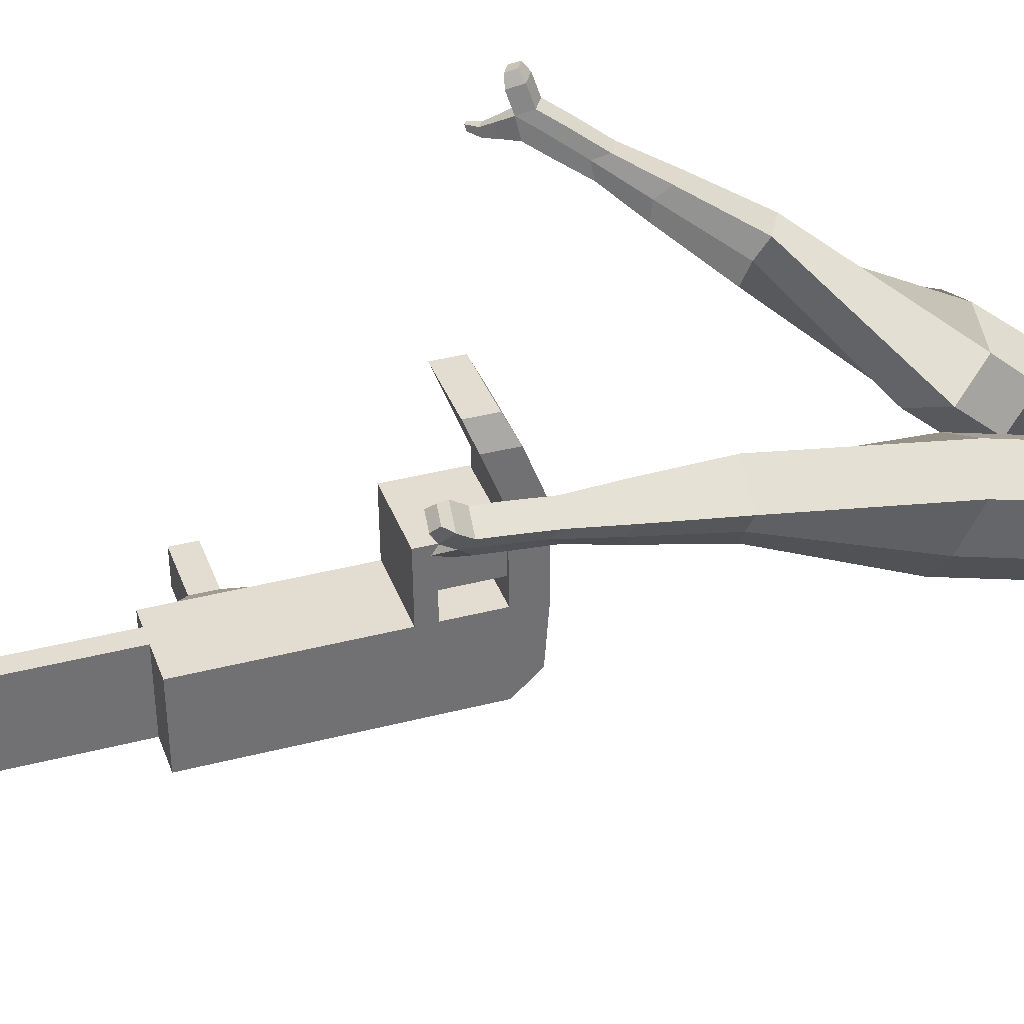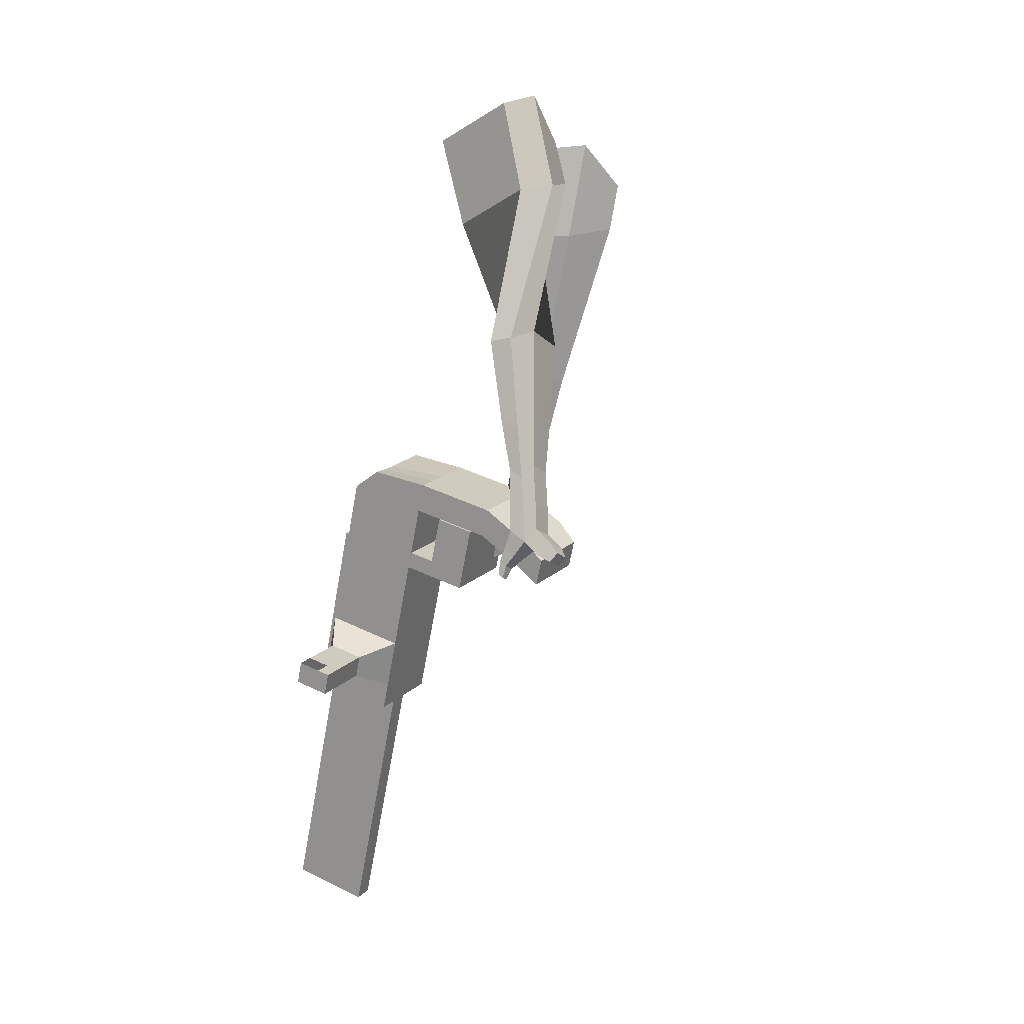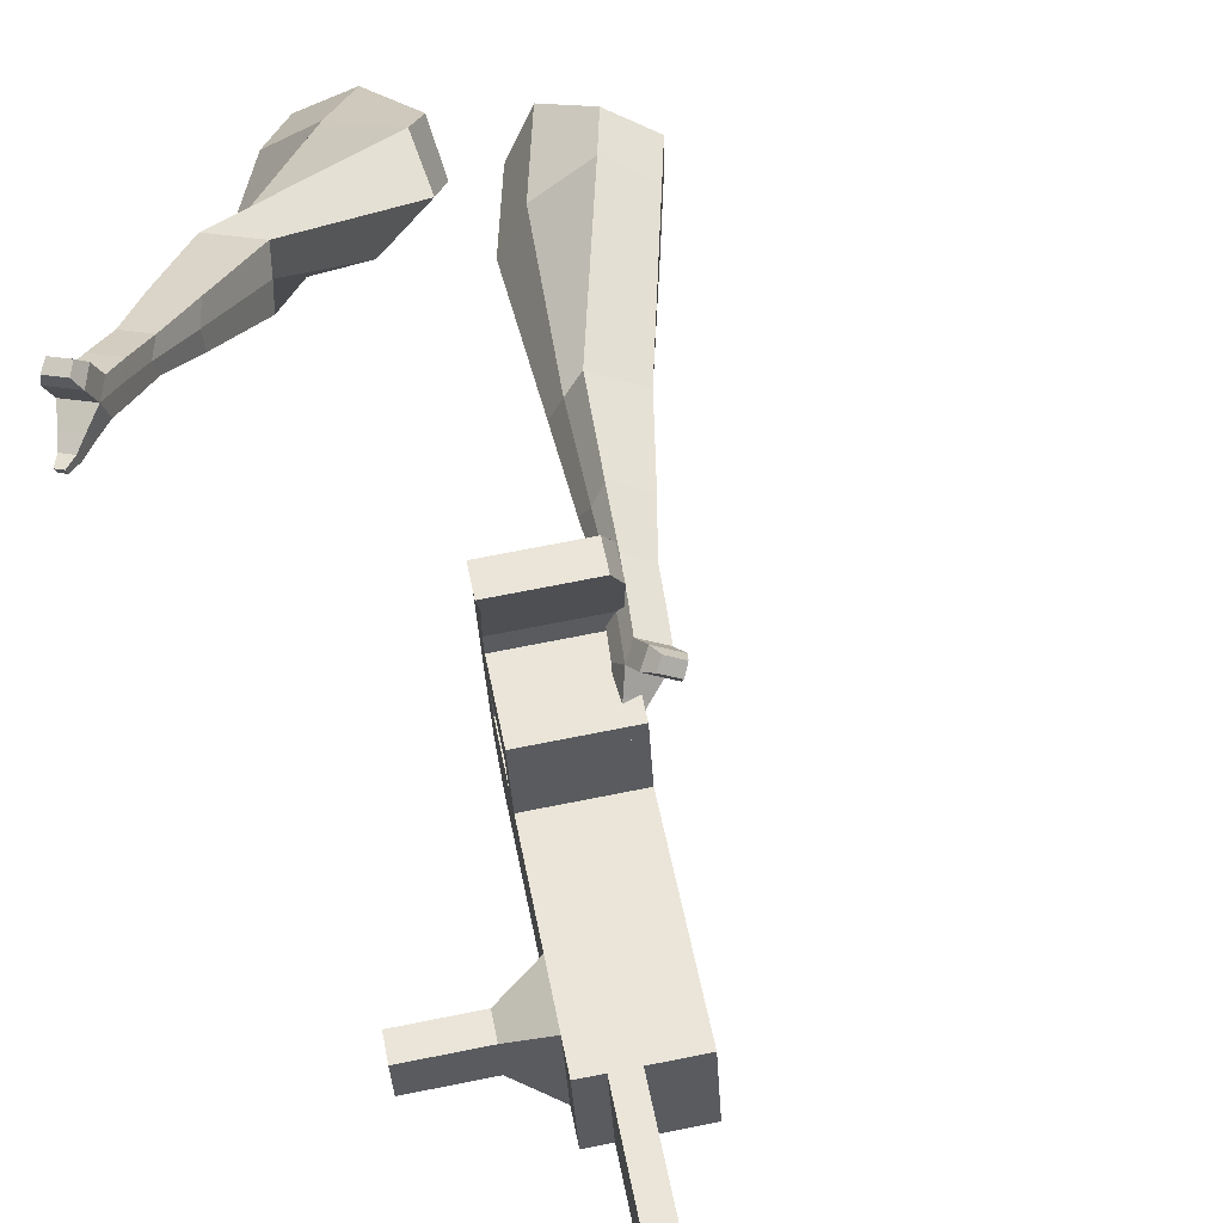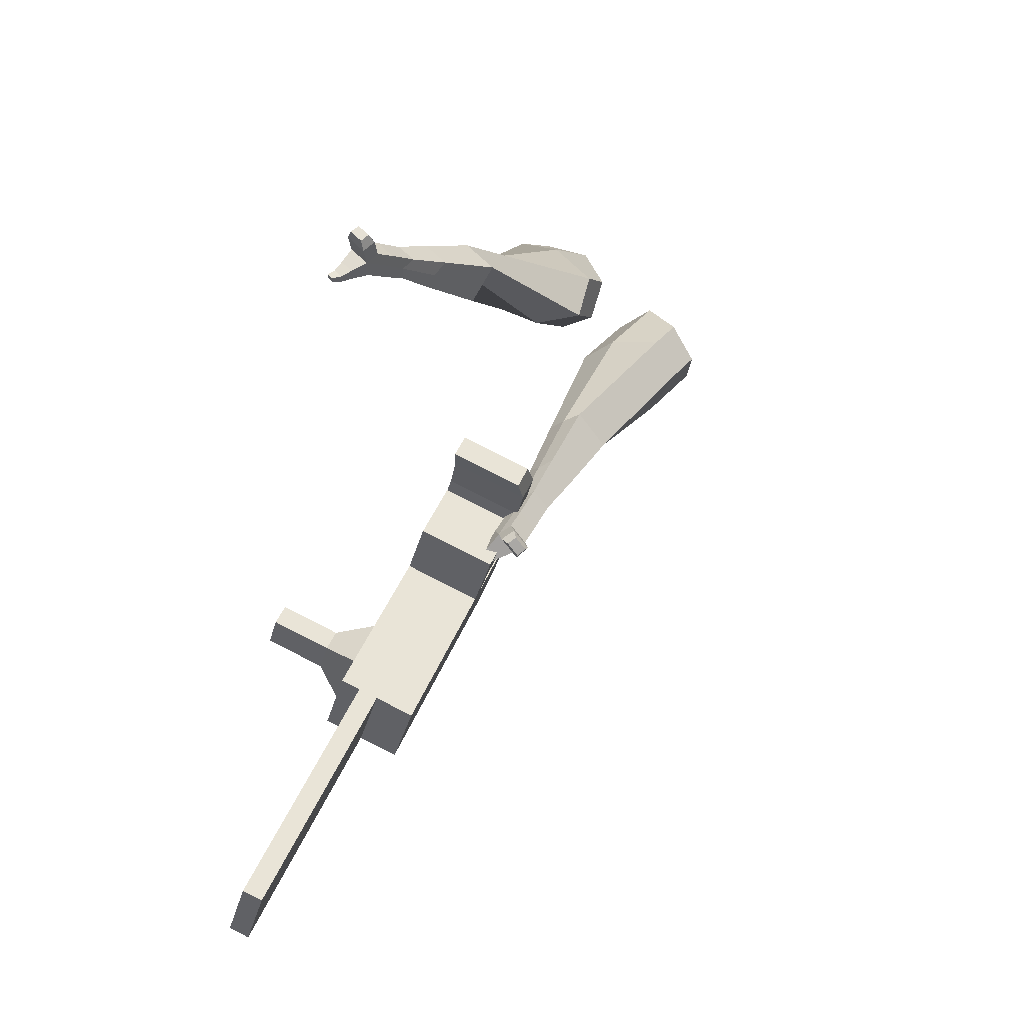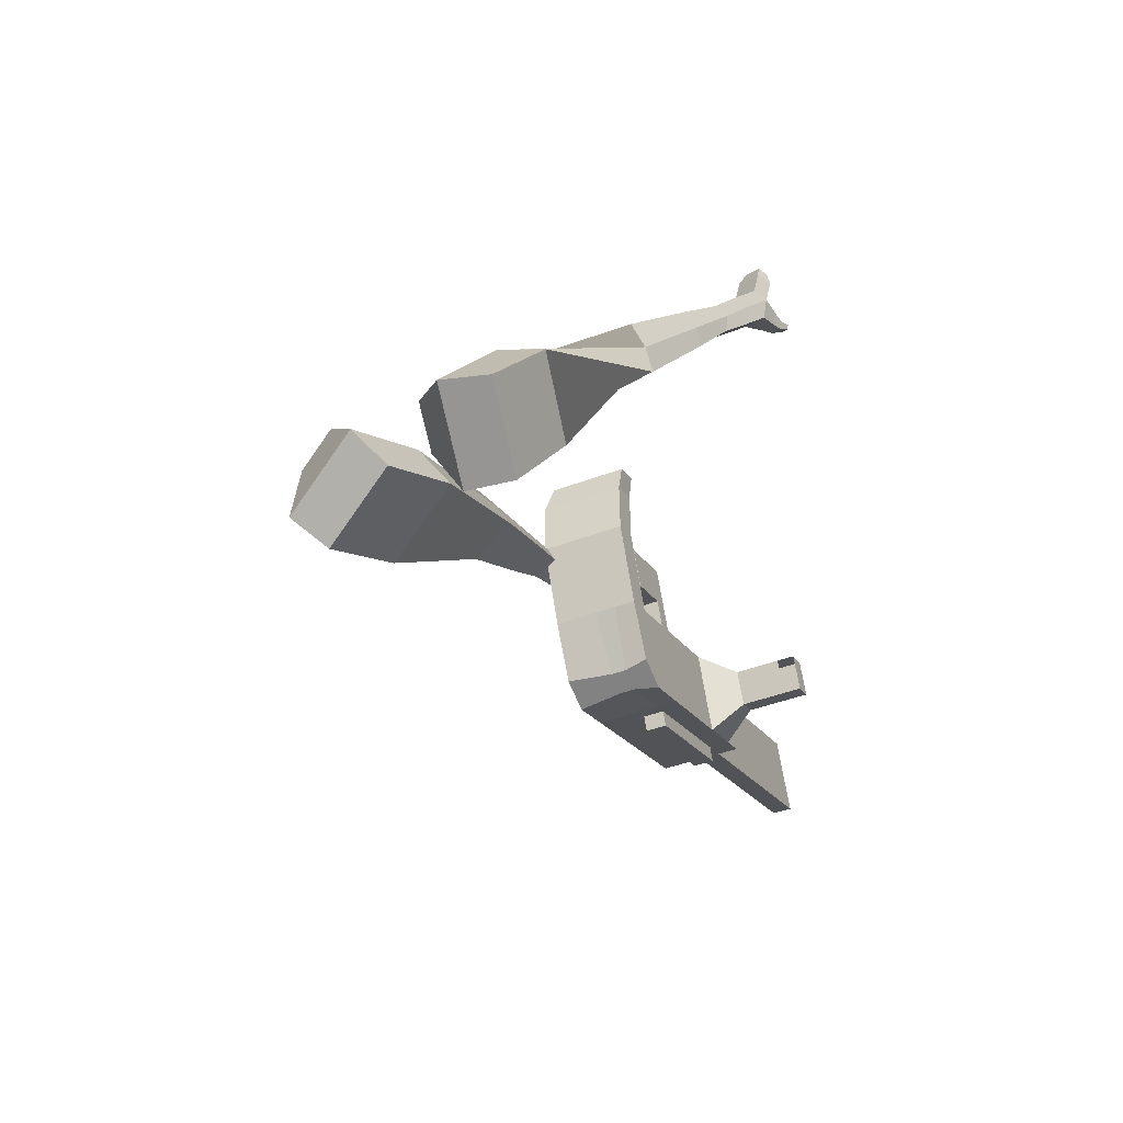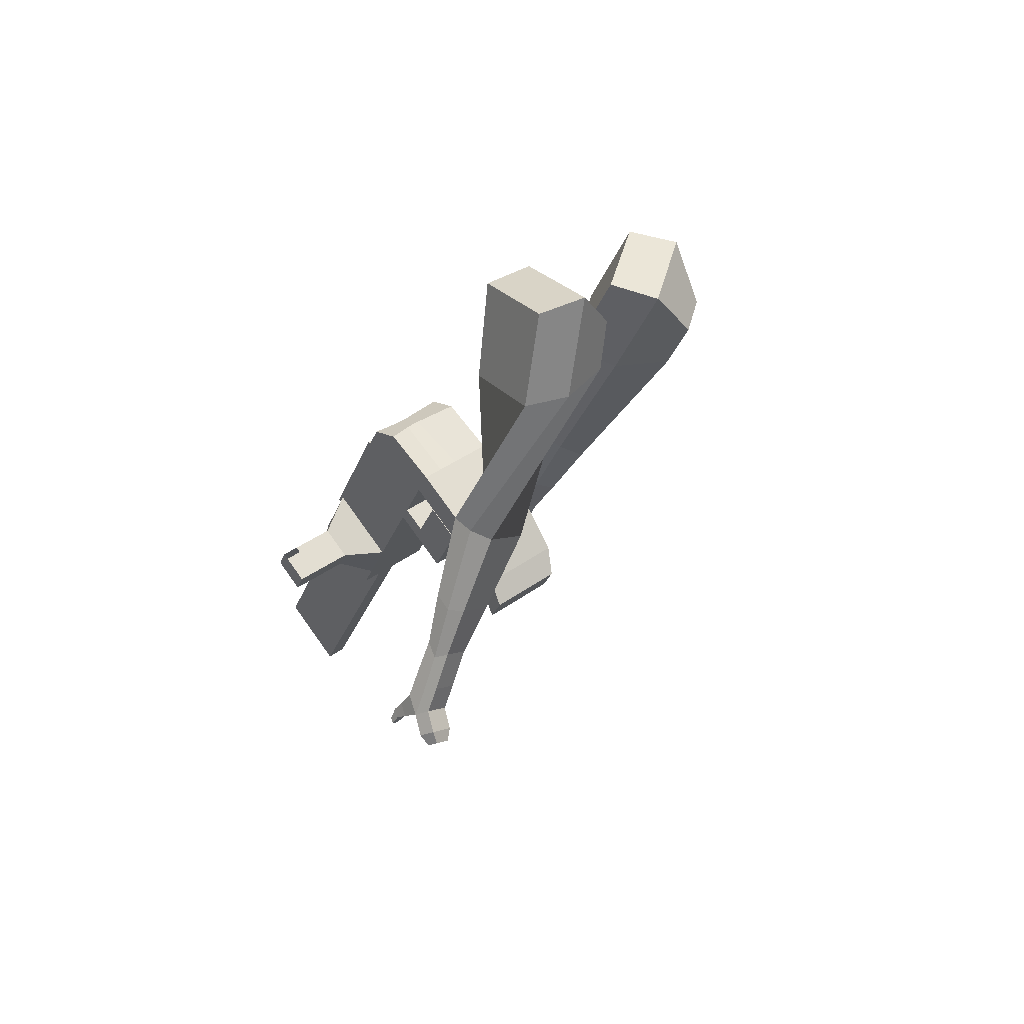
<metadata>
{"format":"obj","ext":"obj","renderer":"f3d","projection":"perspective","resolution":1024,"background":"white","views":[{"elev":38.5,"azim":-131.2,"up":"+Y"},{"elev":42.8,"azim":118.4,"up":"+Z"},{"elev":54.4,"azim":146.3,"up":"+Y"},{"elev":-36.8,"azim":162.1,"up":"+Z"},{"elev":64.7,"azim":-11.4,"up":"+Z"},{"elev":77.6,"azim":141.7,"up":"+Z"}]}
</metadata>
<code>
o Cube.046_Cube.010
v 218.9 387.3 -1141
v 208.6 167.2 -1147
v 304.3 388.6 -1344
v 294 168.5 -1350
v 15.98 399.1 -1226
v 5.664 179 -1232
v 101.4 400.4 -1429
v 91.07 180.3 -1435
v 101.3 385.5 -861.2
v 91 165.4 -867
v -111.9 177.2 -952.2
v -101.6 397.3 -946.5
v 48.1 384.7 -734.6
v 37.79 164.6 -740.4
v -165.1 176.4 -825.6
v -154.8 396.5 -819.9
v 16.67 384.3 -659.9
v 14.57 224.2 -676.5
v -188.4 236 -761.7
v -186.3 396 -745.1
v 58.39 604.1 -728.9
v -144.5 615.9 -814.1
v 26.95 603.7 -654.1
v -176 615.4 -739.3
v 119.7 385.8 -904.9
v 109.3 165.7 -910.6
v -83.26 397.6 -990.1
v -93.58 177.5 -995.9
v 104.7 458.2 -859.3
v -98.2 469.9 -944.6
v 123.1 458.5 -903
v -79.86 470.2 -988.2
v 109.7 563.6 -856.6
v -93.26 575.3 -941.8
v 128 563.9 -900.2
v -74.92 575.6 -985.5
v 52.71 457.4 -735.6
v -150.2 469.1 -820.8
v 57.65 562.8 -732.9
v -145.3 574.5 -818.1
v 84.63 741 -772.6
v -118.3 752.8 -857.8
v 53.2 740.6 -697.8
v -149.7 752.3 -783
v 274.2 388.2 -1272
v 263.8 168.1 -1278
v 71.23 399.9 -1358
v 60.92 179.8 -1363
v 202.8 394.5 -1387
v 192.5 174.4 -1393
v 117.4 393.2 -1184
v 107.1 173.1 -1189
v -0.1446 391.4 -903.9
v -10.46 171.3 -909.6
v -53.36 390.6 -777.3
v -59.19 179.7 -769.1
v -84.8 390.1 -702.5
v -74.85 219.9 -726
v -43.08 610 -771.5
v -74.51 609.5 -696.7
v 7.887 171.6 -953.2
v 18.2 391.7 -947.5
v 3.26 464.1 -902
v 21.61 464.3 -945.6
v 8.2 569.5 -899.2
v 26.55 569.7 -942.9
v -48.75 463.3 -778.2
v -43.81 568.7 -775.5
v -16.83 746.9 -815.2
v -48.27 746.4 -740.4
v 162.4 173.9 -1321
v 172.7 394 -1315
v 253.6 391.6 -1365
v 157.9 170.2 -1168
v 40.27 168.4 -888.3
v -24.98 177.8 -754.8
v -40.64 217.9 -711.6
v 68.93 388.8 -926.2
v 72.34 461.4 -924.3
v 77.28 566.8 -921.5
v 223.4 391.1 -1294
v 243.3 171.5 -1371
v 168.2 390.3 -1162
v 50.59 388.5 -882.6
v -2.628 387.7 -755.9
v -34.07 387.2 -681.2
v 7.654 607.1 -750.2
v -23.78 606.6 -675.4
v 58.62 168.7 -931.9
v 53.99 461.1 -880.7
v 58.93 566.5 -877.9
v 1.979 460.3 -756.9
v 6.919 565.7 -754.2
v 33.9 744 -793.9
v 2.466 743.5 -719.1
v 213.1 171 -1299
v 56.69 127.5 -933
v 5.956 130.4 -954.3
v 211.2 129.8 -1301
v 160.4 132.7 -1322
v 105.2 131.9 -1190
v 155.9 129 -1169
v 341.4 321.6 -1201
v 317 321.2 -1143
v 312.4 223.9 -1146
v 336.9 224.3 -1204
v 385.3 319.1 -1183
v 360.8 318.7 -1125
v 356.3 221.4 -1127
v 380.7 221.7 -1186
v 452.4 315.2 -1155
v 427.9 314.8 -1097
v 423.4 217.5 -1099
v 447.8 217.9 -1157
v 495.6 312.7 -1137
v 471.1 312.3 -1079
v 466.6 215 -1081
v 491 215.4 -1139
v 523.8 175.7 -2039
v 473.1 178.7 -2060
v 483.4 398.8 -2054
v 534.1 395.8 -2033
v 10.99 811.8 -830.4
v -82.51 817.2 -869.7
v -17.98 811.4 -761.5
v -111.5 816.8 -800.8
v 75.51 806 -722.2
v 104.5 806.4 -791.2
v 57.73 809.1 -810.8
v 28.77 808.7 -741.9
f 45 46 4 3
f 49 50 8 7
f 47 48 6 5
f 26 25 9 10
f 72 47 5 51
f 96 46 2 74
f 10 9 13 14
f 84 9 29 90
f 89 26 10 75
f 27 28 11 12
f 76 14 18 77
f 75 10 14 76
f 12 11 15 16
f 53 12 16 55
f 86 77 18 17
f 16 15 19 20
f 16 20 24 22
f 14 13 17 18
f 59 22 42 69
f 86 17 23 88
f 17 13 21 23
f 55 16 22 59
f 5 6 28 27
f 74 2 26 89
f 51 5 27 62
f 2 1 25 26
f 32 30 34 36
f 62 27 32 64
f 27 12 30 32
f 9 25 31 29
f 66 36 34 65
f 90 29 37 92
f 64 32 36 66
f 29 31 35 33
f 92 37 39 93
f 29 33 39 37
f 34 30 38 40
f 65 34 40 68
f 69 42 124 123
f 23 21 41 43
f 88 23 43 95
f 22 24 44 42
f 82 4 46 96
f 49 7 47 72
f 7 8 48 47
f 46 45 103 106
f 73 49 72 81
f 8 50 71 48
f 24 60 70 44
f 42 44 126 124
f 91 65 68 93
f 38 67 68 40
f 79 64 66 80
f 30 63 67 38
f 80 66 65 91
f 78 62 64 79
f 83 51 62 78
f 6 52 61 28
f 85 55 59 87
f 20 57 60 24
f 87 59 69 94
f 20 19 58 57
f 84 53 55 85
f 11 54 56 15
f 15 56 58 19
f 28 61 54 11
f 12 53 63 30
f 48 71 52 6
f 81 72 51 83
f 50 49 121 120
f 3 4 82 73
f 45 81 83 1
f 9 84 85 13
f 21 87 94 41
f 13 85 87 21
f 1 83 78 25
f 25 78 79 31
f 35 80 91 33
f 31 79 80 35
f 33 91 93 39
f 70 95 130 125
f 3 73 81 45
f 50 82 96 71
f 60 88 95 70
f 67 92 93 68
f 63 90 92 67
f 52 71 100 101
f 57 86 88 60
f 57 58 77 86
f 54 75 76 56
f 56 76 77 58
f 61 89 75 54
f 53 84 90 63
f 89 61 98 97
f 101 102 97 98
f 100 99 102 101
f 61 52 101 98
f 74 89 97 102
f 71 96 99 100
f 96 74 102 99
f 106 103 107 110
f 1 2 105 104
f 2 46 106 105
f 45 1 104 103
f 109 110 114 113
f 104 105 109 108
f 105 106 110 109
f 103 104 108 107
f 113 114 118 117
f 107 108 112 111
f 110 107 111 114
f 108 109 113 112
f 116 117 118 115
f 111 112 116 115
f 114 111 115 118
f 122 119 120 121
f 82 50 120 119
f 73 82 119 122
f 49 73 122 121
f 123 124 126 125
f 129 123 125 130
f 128 129 130 127
f 95 43 127 130
f 94 69 123 129
f 43 41 128 127
f 44 70 125 126
f 41 94 129 128
o Cube.048_Cube.024
v -563.3 458.3 181.9
v -728.2 343.7 47.58
v -423.3 485.6 -13.16
v -587.5 371.5 -146.1
v -677.1 648 53.94
v -761.6 589.2 -14.95
v -605.3 662 -46.09
v -689.6 603.4 -114.6
v -379 484.8 -444.3
v -280.3 543.7 -391.3
v -336.2 655.5 -411.4
v -434.9 596.6 -464.3
v -278 520.7 -632.5
v -205.4 564 -593.5
v -246.5 646.2 -608.2
v -319.1 602.9 -647.2
v -214 545.9 -749.7
v -161 577.5 -721.2
v -191 637.6 -732
v -244.1 605.9 -760.5
v -482.7 592.6 -18.05
v -657 471.5 -158.9
v -631.3 563.6 189.1
v -806.4 441.9 46.43
v -302.7 601.8 -404.7
v -407.5 539.3 -461
v -215.3 607.6 -616.5
v -292.4 561.6 -657.9
v -162.3 610.2 -750
v -218.6 576.6 -780.2
v -170.8 548.5 -833.3
v -117.7 580.2 -804.8
v -117.3 618.5 -843.3
v -173.6 584.9 -873.5
v -199.3 613.4 -852.2
v -146.3 645 -823.8
v -140.3 551.6 -893.5
v -87.25 583.3 -865.1
v -86.8 621.6 -903.6
v -143.1 588 -933.8
v -168.8 616.5 -912.5
v -115.8 648.1 -884
v -101.4 537.5 -921.4
v -67.25 557.9 -903.1
v -66.96 582.6 -927.9
v -103.2 561 -947.3
v -140.6 622.8 -977.2
v -166.3 651.3 -956
v -113.2 682.9 -927.5
v -84.24 656.4 -947
v -75.54 526.6 -940.4
v -52.52 540.3 -928.1
v -52.32 557 -944.8
v -76.76 542.4 -957.9
v -53.43 525.2 -966.9
v -39.04 533.8 -959.2
v -38.91 544.2 -969.6
v -54.19 535.1 -977.8
v -134.3 651.8 -992.2
v -151.4 670.7 -978
v -116.1 691.8 -959.1
v -96.88 674.1 -972.1
v -310.7 478.6 469.8
v -294.4 298.3 309.8
v -169.7 604.1 322.5
v -155.8 436.5 168
v -470.2 550.6 283.5
v -461.9 458.1 201.5
v -396.2 621.5 213.7
v -390.8 529 128.8
v 23.93 685 -63.66
v 101.5 663.1 32.28
v 69.89 773.1 83.51
v -6.391 795.9 -10.64
v 190.5 791.8 -151.7
v 248.5 774 -81.18
v 226.3 855.5 -42.2
v 168.2 873.3 -112.7
v 295.5 860.1 -204.4
v 338 847 -152.9
v 321.7 906.6 -124.4
v 279.2 919.6 -175.9
v -274.4 644.2 289
v -264.5 461.5 117.5
v -428.9 506.3 437.8
v -411.6 314.8 268
v 94.34 718 58.91
v 10.5 743.7 -42.9
v 253.2 822.6 -68.96
v 191.6 841.5 -143.8
v 351.3 888.4 -150.6
v 306.3 902.3 -205.3
v 366.3 898.6 -253
v 408.8 885.6 -201.4
v 428.1 936.4 -201.7
v 383 950.2 -256.4
v 355.1 966.1 -226.6
v 397.5 953.1 -175.1
v 416.9 927.5 -287.3
v 459.3 914.5 -235.8
v 478.6 965.3 -236.1
v 433.6 979.1 -290.8
v 405.6 995 -260.9
v 448.1 982 -209.4
v 461.3 921.4 -309.4
v 488.6 913 -276.2
v 501 945.7 -276.4
v 472 954.6 -311.6
v 456.2 1030 -296.6
v 428.2 1046 -266.8
v 470.7 1033 -215.2
v 501.2 1016 -241.9
v 490.7 916.5 -325.4
v 509.1 910.8 -303.1
v 517.5 932.9 -303.2
v 497.9 938.9 -326.9
v 520.6 924.2 -340.8
v 532.1 920.7 -326.8
v 537.3 934.5 -326.9
v 525.1 938.2 -341.8
v 471 1057 -285.8
v 452.4 1068 -266
v 480.7 1059 -231.7
v 501 1048 -249.4
f 131 132 134 133
f 138 137 141 142
f 137 138 136 135
f 153 154 132 131
f 151 137 135 153
f 152 134 132 154
f 142 141 145 146
f 151 133 140 155
f 152 138 142 156
f 133 134 139 140
f 158 146 150 160
f 155 140 144 157
f 156 142 146 158
f 140 139 143 144
f 149 159 163 166
f 144 143 147 148
f 146 145 149 150
f 157 144 148 159
f 145 157 159 149
f 148 147 161 162
f 139 156 158 143
f 141 155 157 145
f 143 158 160 147
f 134 152 156 139
f 137 151 155 141
f 138 152 154 136
f 133 151 153 131
f 135 136 154 153
f 165 166 172 171
f 161 164 170 167
f 150 149 166 165
f 159 148 162 163
f 147 160 164 161
f 160 150 165 164
f 172 169 180 179
f 168 167 173 174
f 163 162 168 169
f 166 163 169 172
f 164 165 171 170
f 162 161 167 168
f 176 175 183 184
f 167 170 176 173
f 169 168 174 175
f 170 169 175 176
f 179 180 192 191
f 170 171 178 177
f 171 172 179 178
f 169 170 177 180
f 184 183 187 188
f 175 174 182 183
f 173 176 184 181
f 174 173 181 182
f 186 185 188 187
f 183 182 186 187
f 181 184 188 185
f 182 181 185 186
f 192 189 190 191
f 177 178 190 189
f 180 177 189 192
f 178 179 191 190
f 193 194 196 195
f 200 199 203 204
f 199 200 198 197
f 215 216 194 193
f 213 199 197 215
f 214 196 194 216
f 204 203 207 208
f 213 195 202 217
f 214 200 204 218
f 195 196 201 202
f 220 208 212 222
f 217 202 206 219
f 218 204 208 220
f 202 201 205 206
f 211 221 225 228
f 206 205 209 210
f 208 207 211 212
f 219 206 210 221
f 207 219 221 211
f 210 209 223 224
f 201 218 220 205
f 203 217 219 207
f 205 220 222 209
f 196 214 218 201
f 199 213 217 203
f 200 214 216 198
f 195 213 215 193
f 197 198 216 215
f 227 228 234 233
f 223 226 232 229
f 212 211 228 227
f 221 210 224 225
f 209 222 226 223
f 222 212 227 226
f 234 231 242 241
f 230 229 235 236
f 225 224 230 231
f 228 225 231 234
f 226 227 233 232
f 224 223 229 230
f 238 237 245 246
f 229 232 238 235
f 231 230 236 237
f 232 231 237 238
f 241 242 254 253
f 232 233 240 239
f 233 234 241 240
f 231 232 239 242
f 246 245 249 250
f 237 236 244 245
f 235 238 246 243
f 236 235 243 244
f 248 247 250 249
f 245 244 248 249
f 243 246 250 247
f 244 243 247 248
f 254 251 252 253
f 239 240 252 251
f 242 239 251 254
f 240 241 253 252

</code>
